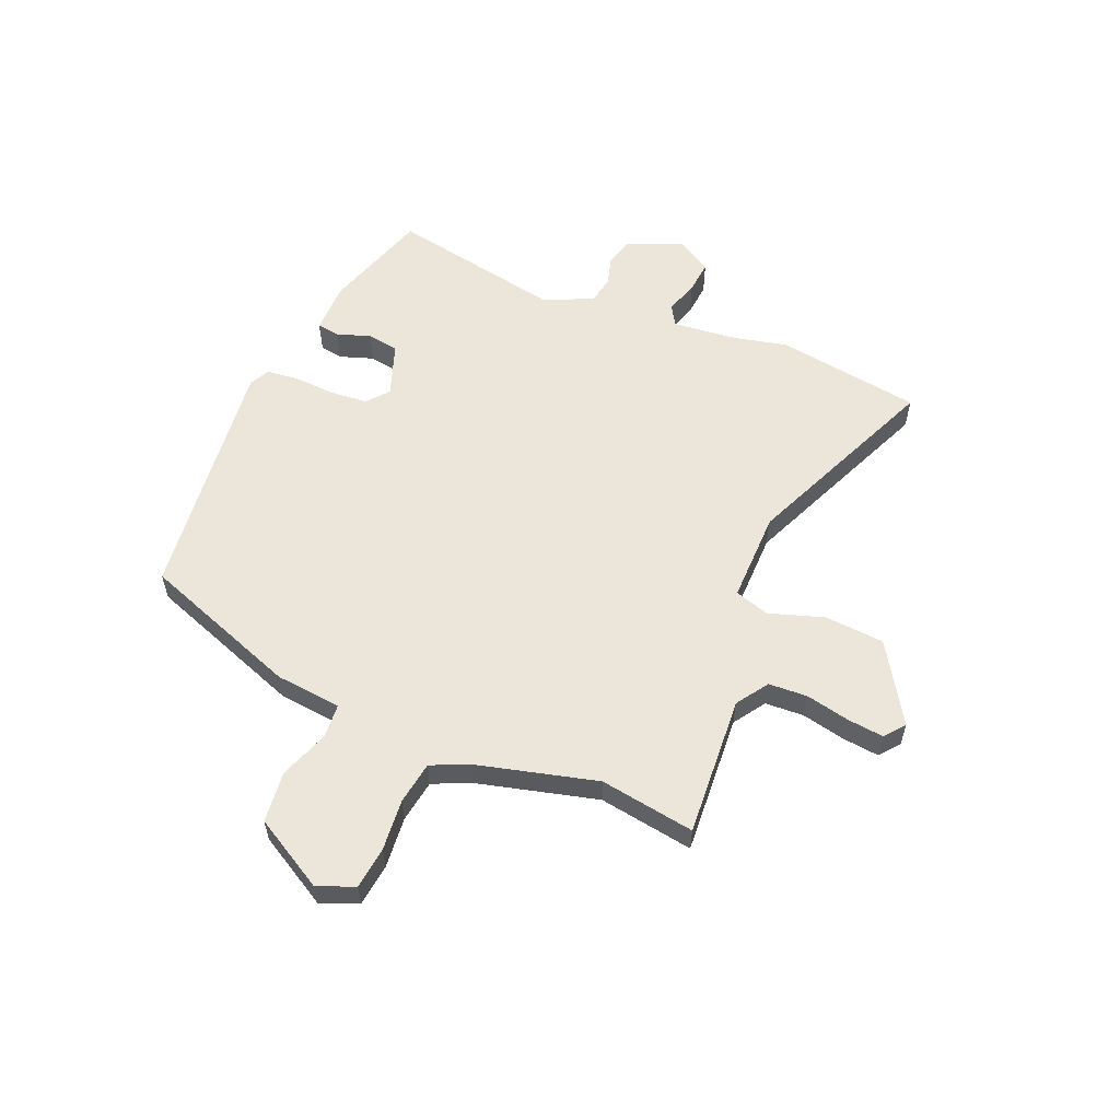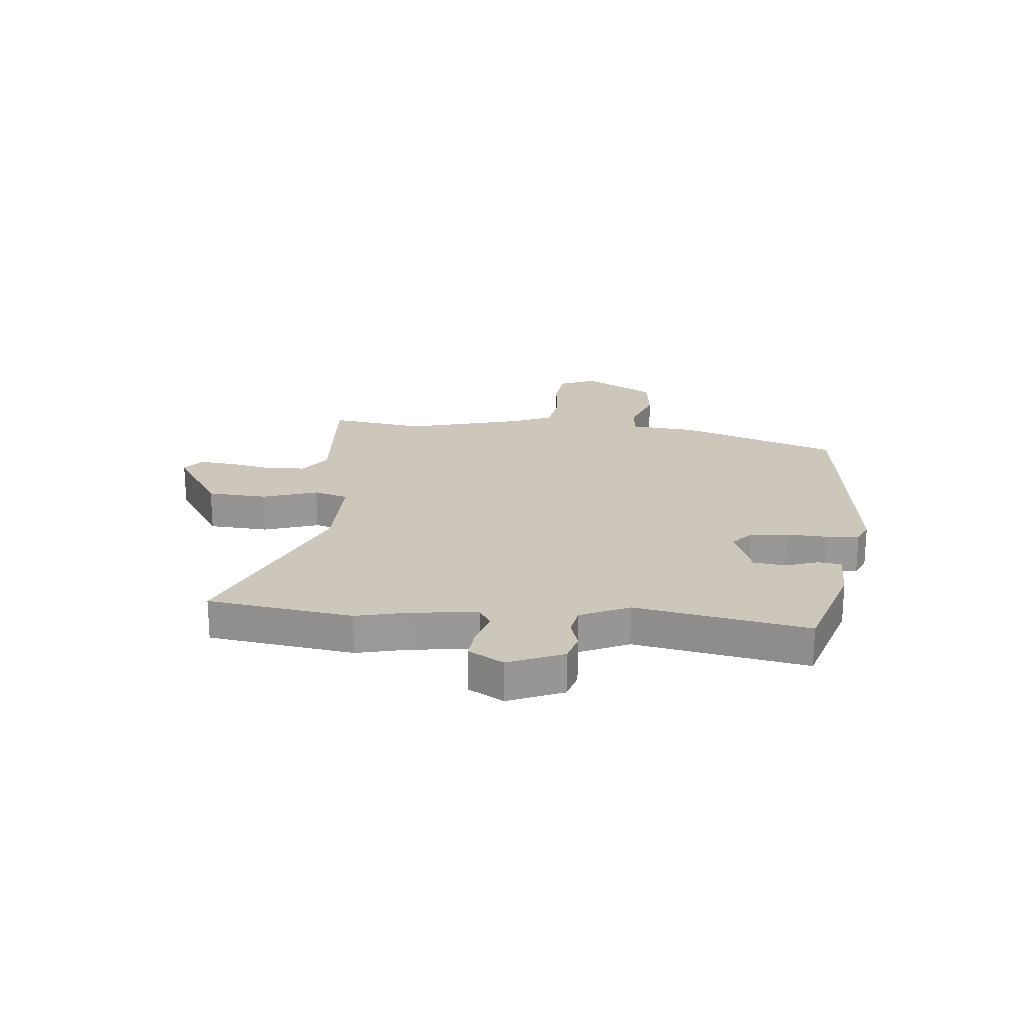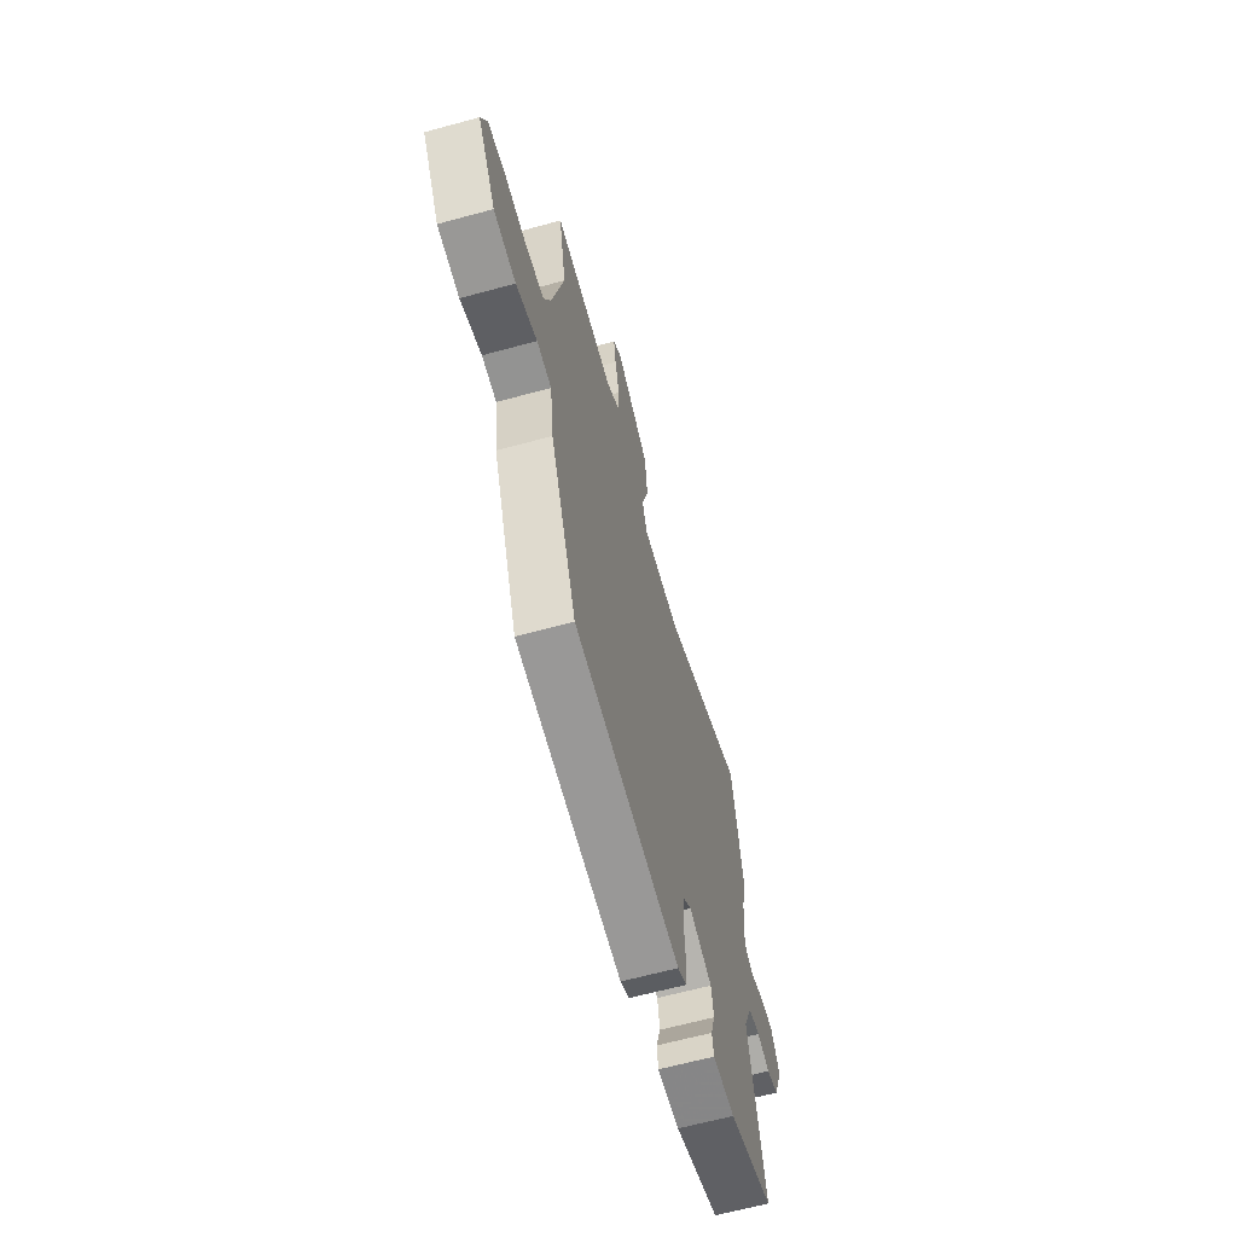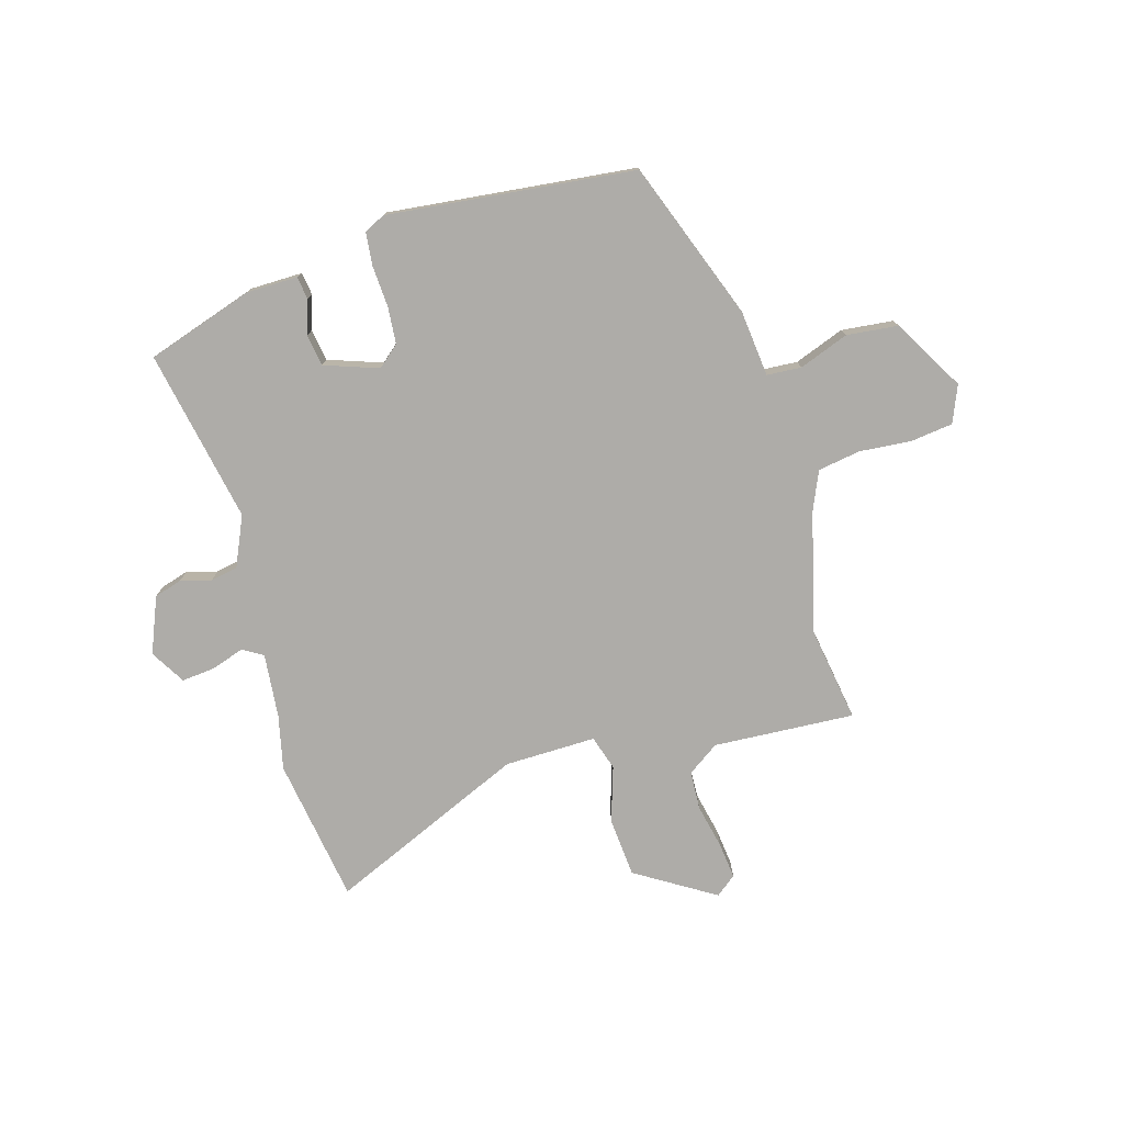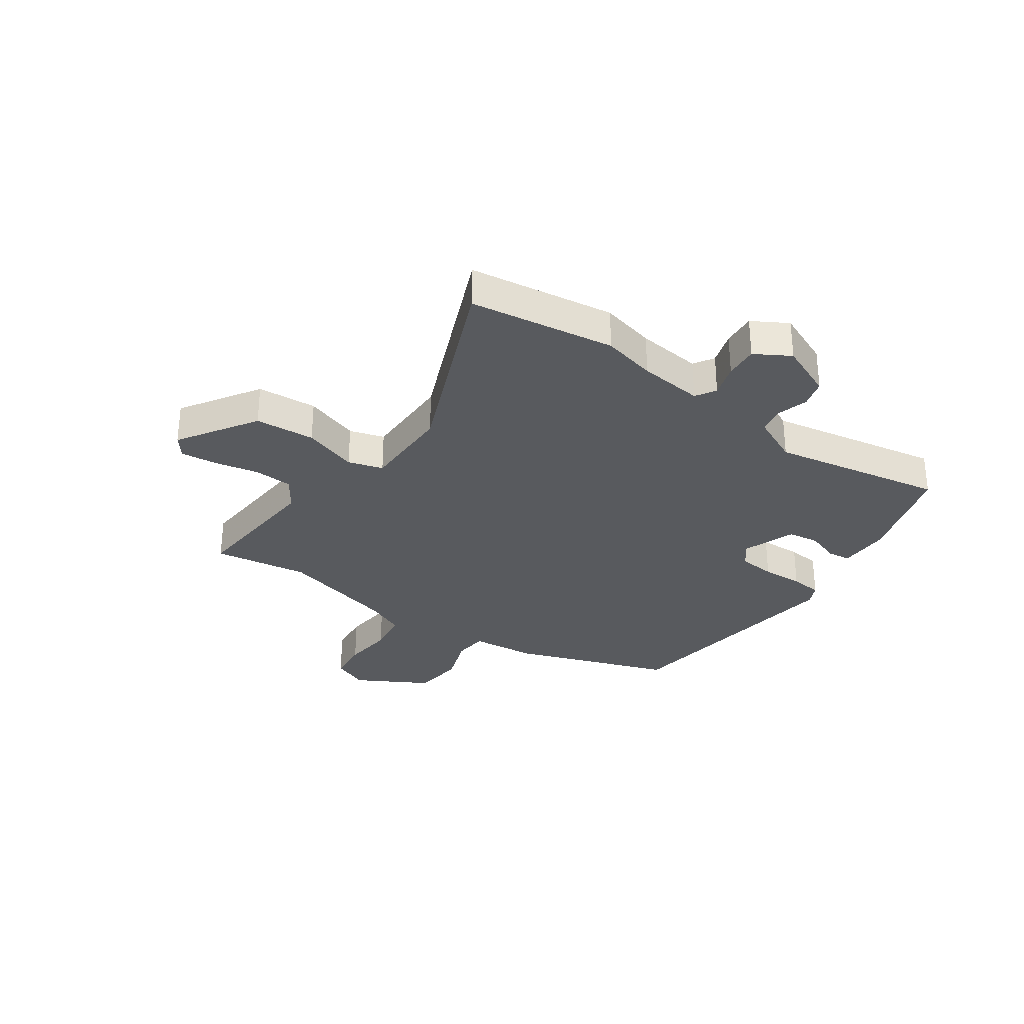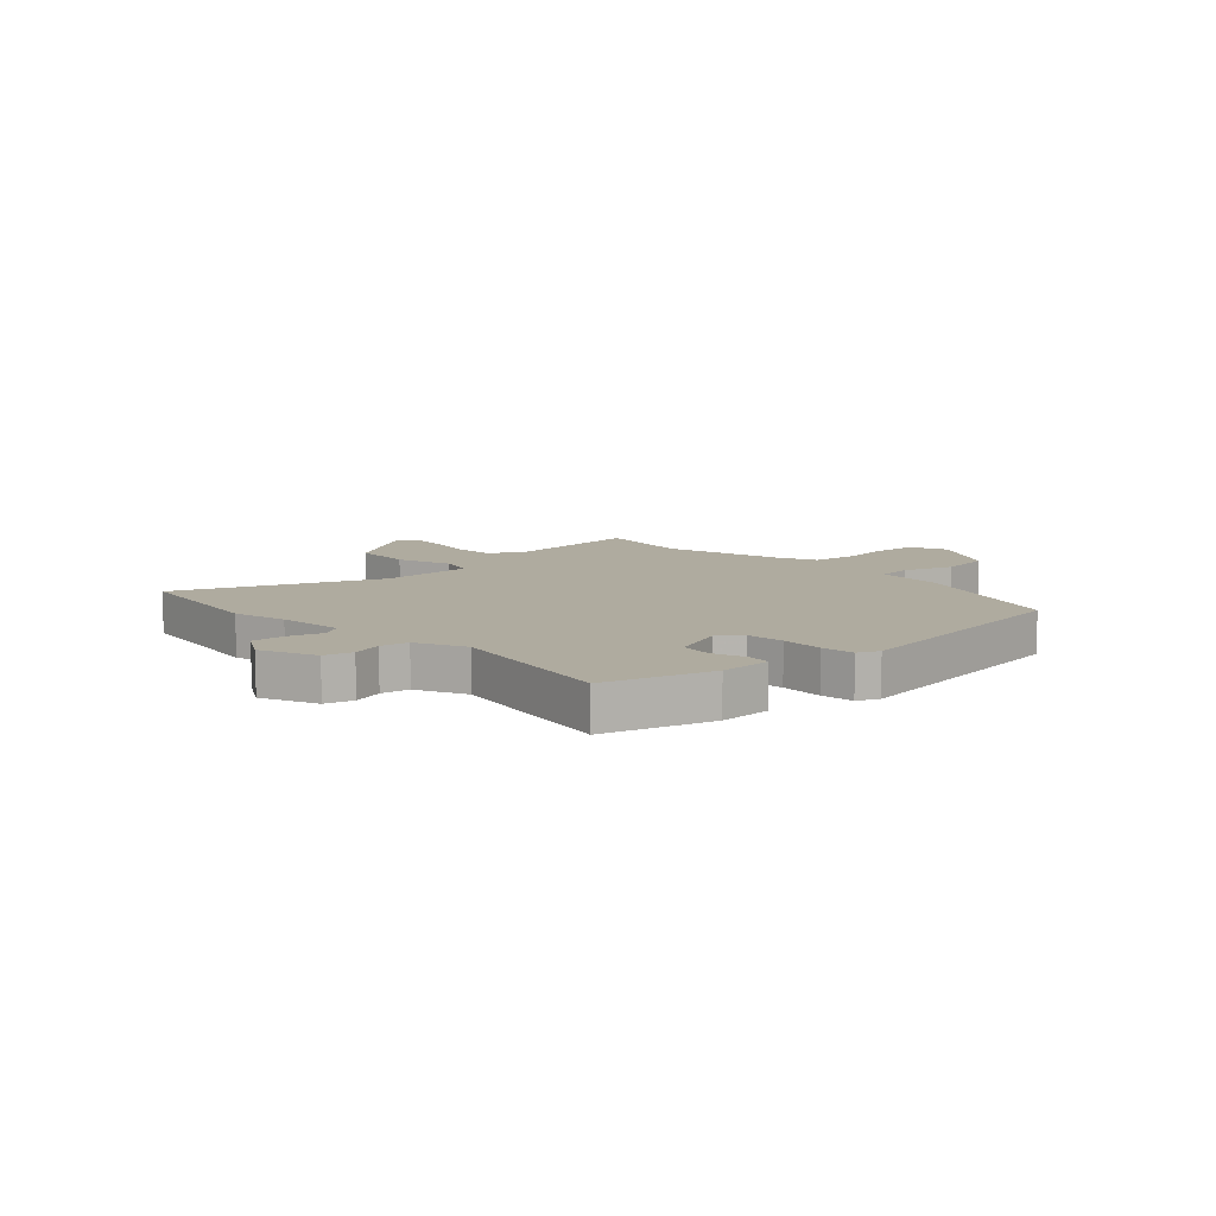
<metadata>
{"format":"obj","ext":"obj","renderer":"f3d","projection":"perspective","resolution":1024,"background":"white","views":[{"elev":57.5,"azim":-68.7,"up":"+Y"},{"elev":21.4,"azim":93.7,"up":"+Y"},{"elev":-64.0,"azim":-74.6,"up":"+Z"},{"elev":-76.8,"azim":-164.9,"up":"+Y"},{"elev":-30.8,"azim":53.0,"up":"+Y"},{"elev":9.6,"azim":134.5,"up":"+Y"}]}
</metadata>
<code>
v 0.474 0.07 0.645
v 0.52 0.07 0.384
v 0.5 0.07 0.286
v 0.491 0.07 0.169
v 0.528 0.07 0.148
v 0.587 0.07 0.169
v 0.647 0.07 0.176
v 0.686 0.07 0.114
v 0.647 0.07 0.013
v 0.597 0.07 -0.003
v 0.542 0.07 0.011
v 0.492 0.07 0
v 0.454 0.07 -0.09
v 0.521 0.07 -0.4
v 0.331 0.07 -0.466
v 0.238 0.07 -0.469
v 0.231 0.07 -0.428
v 0.25 0.07 -0.367
v 0.24 0.07 -0.31
v 0.142 0.07 -0.278
v 0.104 0.07 -0.312
v 0.1 0.07 -0.379
v 0.106 0.07 -0.454
v 0.101 0.07 -0.513
v 0.064 0.07 -0.532
v -0.383 0.07 -0.492
v -0.494 0.07 -0.209
v -0.509 0.07 -0.09
v -0.571 0.07 -0.087
v -0.66 0.07 -0.122
v -0.753 0.07 -0.114
v -0.83 0.07 0.013
v -0.804 0.07 0.08
v -0.728 0.07 0.091
v -0.635 0.07 0.085
v -0.558 0.07 0.099
v -0.529 0.07 0.17
v -0.479 0.07 0.386
v -0.51 0.07 0.557
v -0.255 0.07 0.547
v -0.199 0.07 0.587
v -0.197 0.07 0.657
v -0.216 0.07 0.736
v -0.225 0.07 0.802
v -0.189 0.07 0.832
v -0.045 0.07 0.747
v -0.034 0.07 0.639
v -0.064 0.07 0.539
v -0.043 0.07 0.477
v 0.122 0.07 0.483
v 0.474 0 0.645
v 0.52 0 0.384
v 0.5 0 0.286
v 0.491 0 0.169
v 0.528 0 0.148
v 0.587 0 0.169
v 0.647 0 0.176
v 0.686 0 0.114
v 0.647 0 0.013
v 0.597 0 -0.003
v 0.542 0 0.011
v 0.492 0 0
v 0.454 0 -0.09
v 0.521 0 -0.4
v 0.331 0 -0.466
v 0.238 0 -0.469
v 0.231 0 -0.428
v 0.25 0 -0.367
v 0.24 0 -0.31
v 0.142 0 -0.278
v 0.104 0 -0.312
v 0.1 0 -0.379
v 0.106 0 -0.454
v 0.101 0 -0.513
v 0.064 0 -0.532
v -0.383 0 -0.492
v -0.494 0 -0.209
v -0.509 0 -0.09
v -0.571 0 -0.087
v -0.66 0 -0.122
v -0.753 0 -0.114
v -0.83 0 0.013
v -0.804 0 0.08
v -0.728 0 0.091
v -0.635 0 0.085
v -0.558 0 0.099
v -0.529 0 0.17
v -0.479 0 0.386
v -0.51 0 0.557
v -0.255 0 0.547
v -0.199 0 0.587
v -0.197 0 0.657
v -0.216 0 0.736
v -0.225 0 0.802
v -0.189 0 0.832
v -0.045 0 0.747
v -0.034 0 0.639
v -0.064 0 0.539
v -0.043 0 0.477
v 0.122 0 0.483
f 45 46 47 48
f 45 48 49
f 42 43 44 45
f 41 42 45 49
f 40 41 49
f 38 39 40 49
f 37 38 49 50
f 32 33 34 35
f 32 35 36
f 29 30 31 32
f 28 29 32 36
f 25 26 27 28
f 22 23 24 25
f 21 22 25 28
f 20 21 28 36
f 15 16 17 18
f 13 14 15 18
f 12 13 18 19
f 8 9 10 11
f 8 11 12
f 5 6 7 8
f 5 8 12
f 4 5 12 19
f 50 1 2 3
f 20 36 37 50
f 19 20 50
f 3 4 19 50
f 98 97 96 95
f 99 98 95
f 95 94 93 92
f 99 95 92 91
f 99 91 90
f 99 90 89 88
f 100 99 88 87
f 85 84 83 82
f 86 85 82
f 82 81 80 79
f 86 82 79 78
f 78 77 76 75
f 75 74 73 72
f 78 75 72 71
f 86 78 71 70
f 68 67 66 65
f 68 65 64 63
f 69 68 63 62
f 61 60 59 58
f 62 61 58
f 58 57 56 55
f 62 58 55
f 69 62 55 54
f 53 52 51 100
f 100 87 86 70
f 100 70 69
f 100 69 54 53
f 1 51 52 2
f 2 52 53 3
f 3 53 54 4
f 4 54 55 5
f 5 55 56 6
f 6 56 57 7
f 7 57 58 8
f 8 58 59 9
f 9 59 60 10
f 10 60 61 11
f 11 61 62 12
f 12 62 63 13
f 13 63 64 14
f 14 64 65 15
f 15 65 66 16
f 16 66 67 17
f 17 67 68 18
f 18 68 69 19
f 19 69 70 20
f 20 70 71 21
f 21 71 72 22
f 22 72 73 23
f 23 73 74 24
f 24 74 75 25
f 25 75 76 26
f 26 76 77 27
f 27 77 78 28
f 28 78 79 29
f 29 79 80 30
f 30 80 81 31
f 31 81 82 32
f 32 82 83 33
f 33 83 84 34
f 34 84 85 35
f 35 85 86 36
f 36 86 87 37
f 37 87 88 38
f 38 88 89 39
f 39 89 90 40
f 40 90 91 41
f 41 91 92 42
f 42 92 93 43
f 43 93 94 44
f 44 94 95 45
f 45 95 96 46
f 46 96 97 47
f 47 97 98 48
f 48 98 99 49
f 49 99 100 50
f 50 100 51 1

</code>
